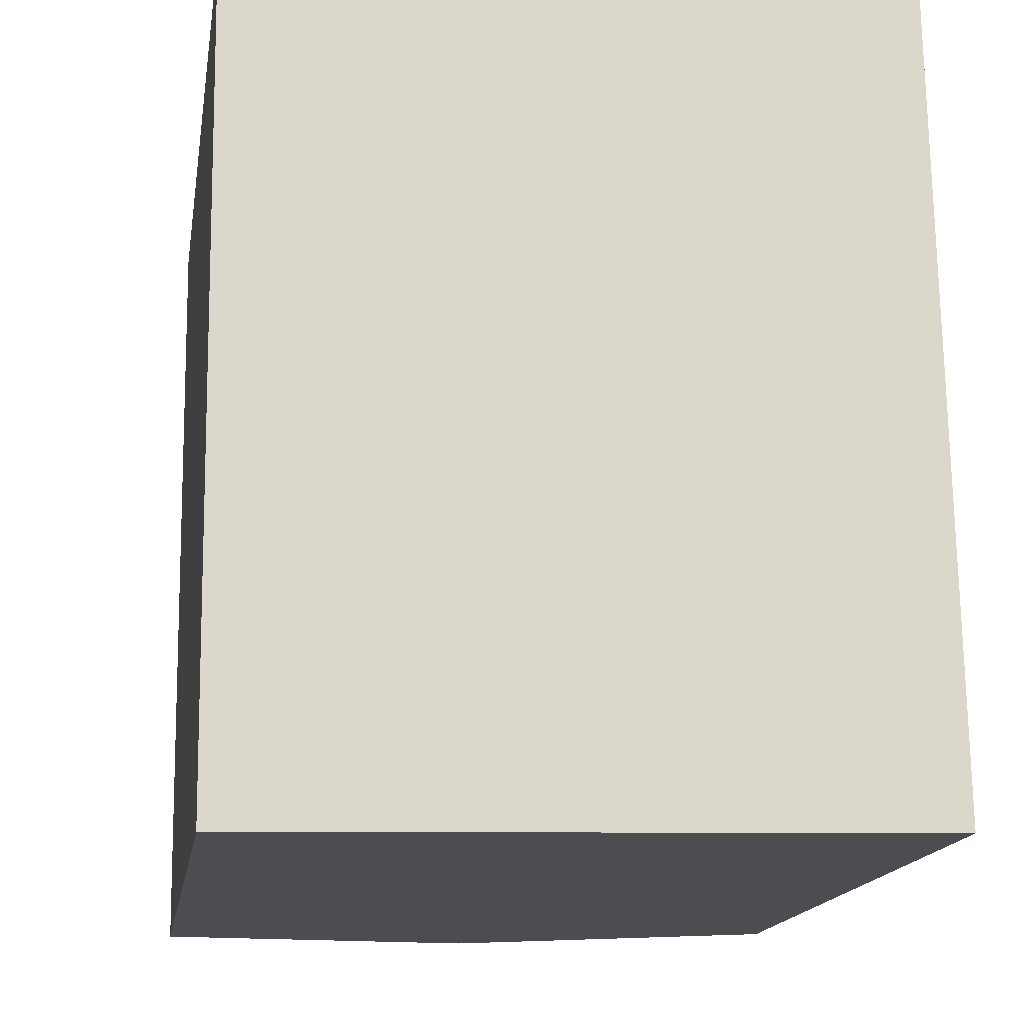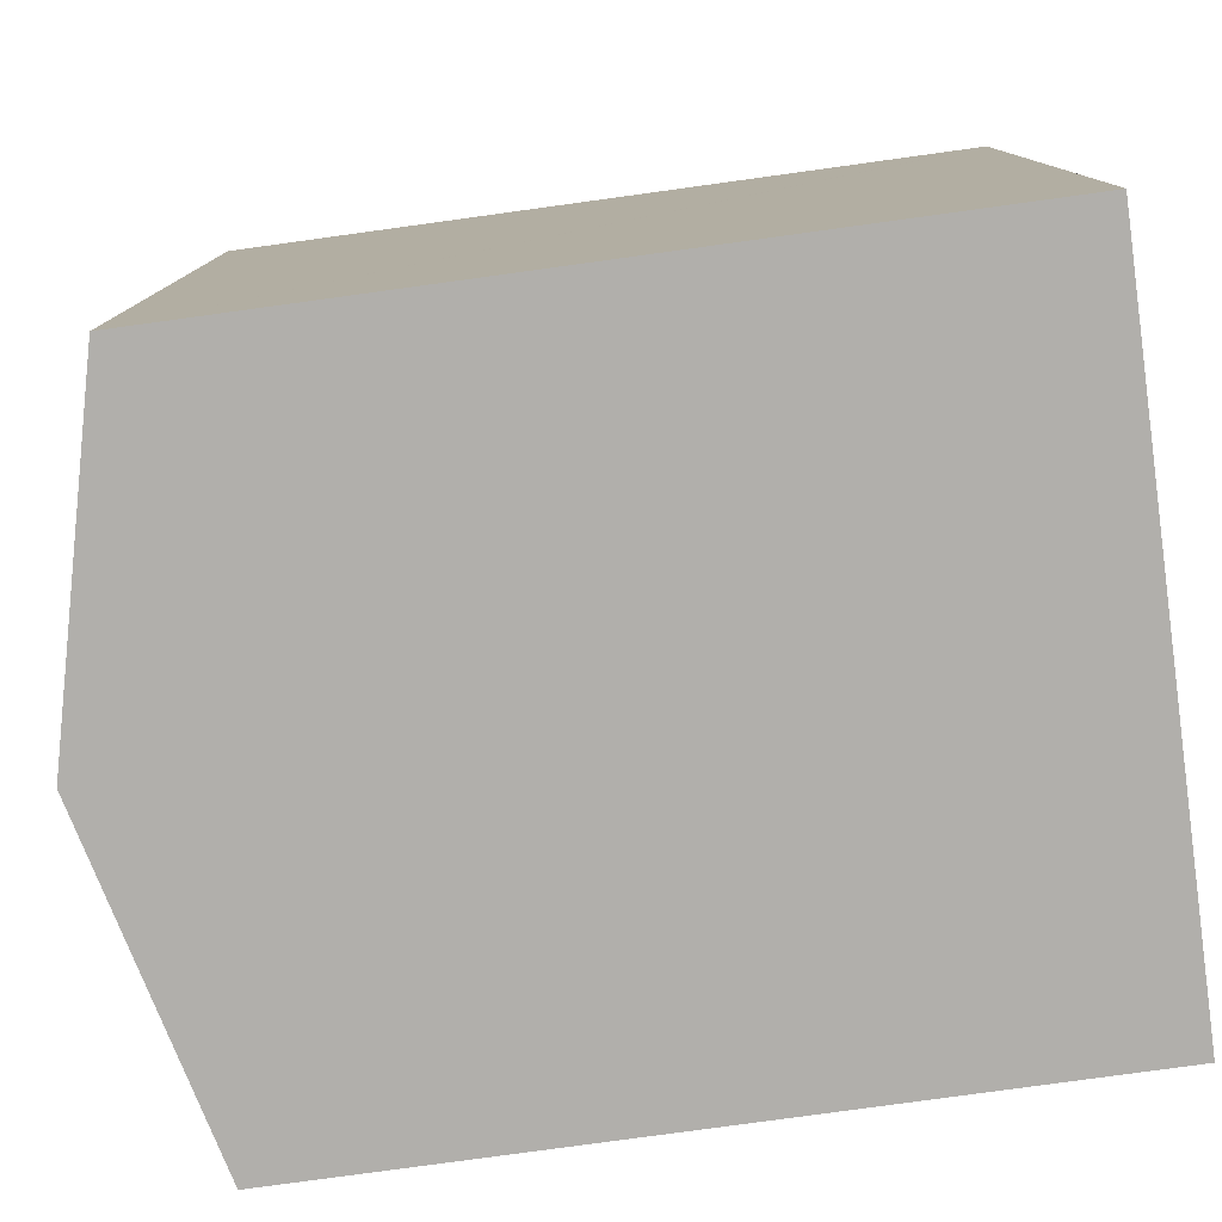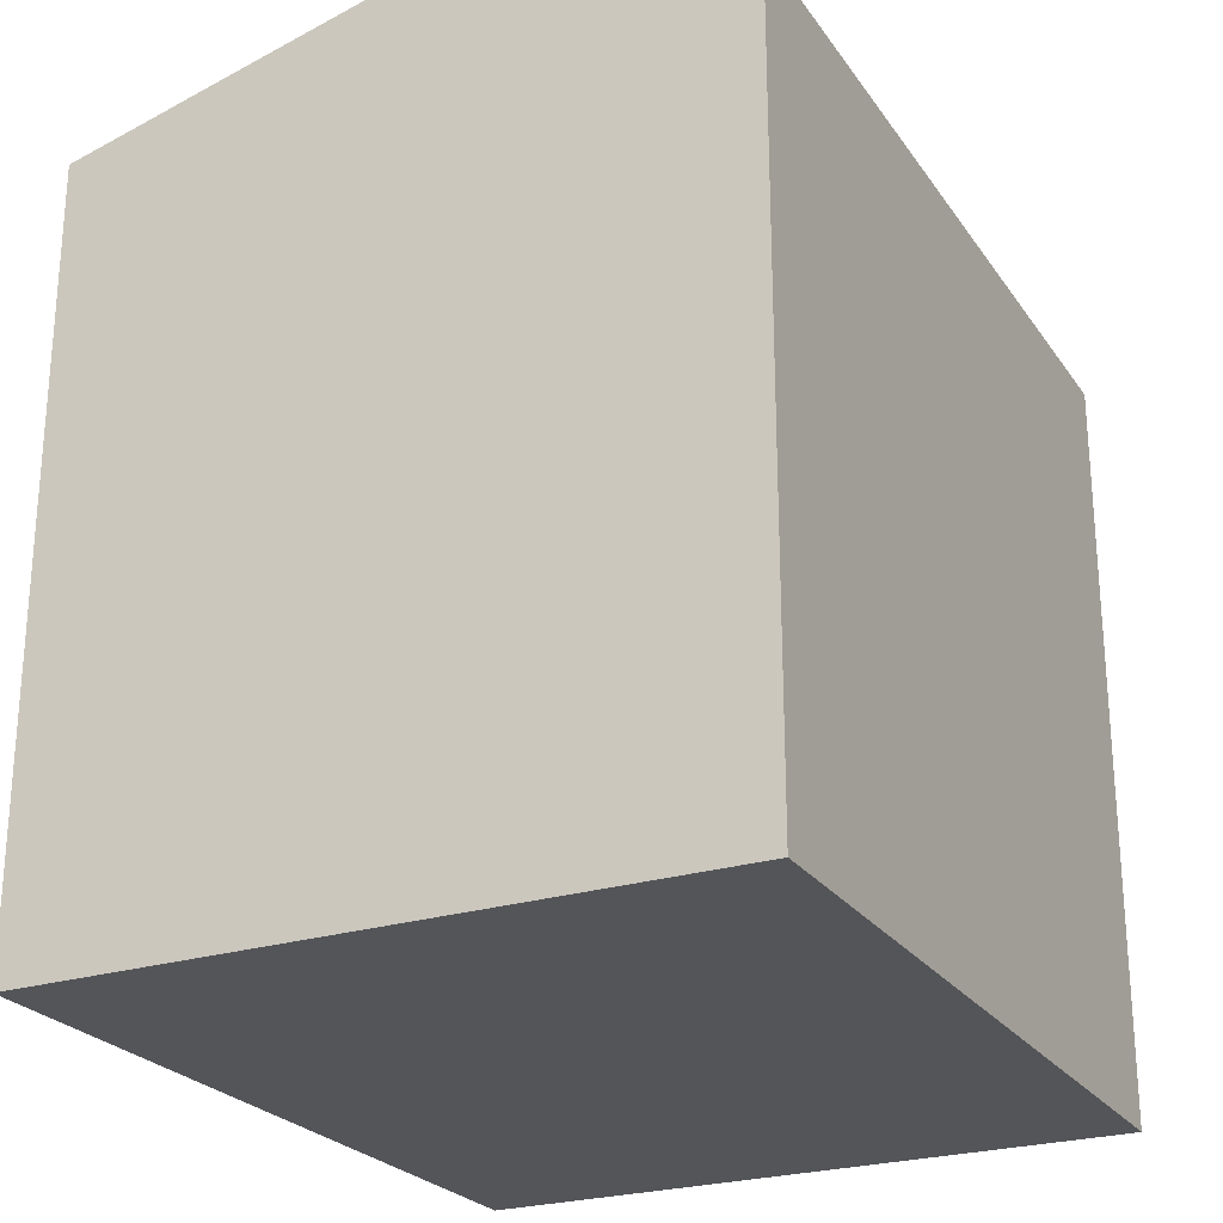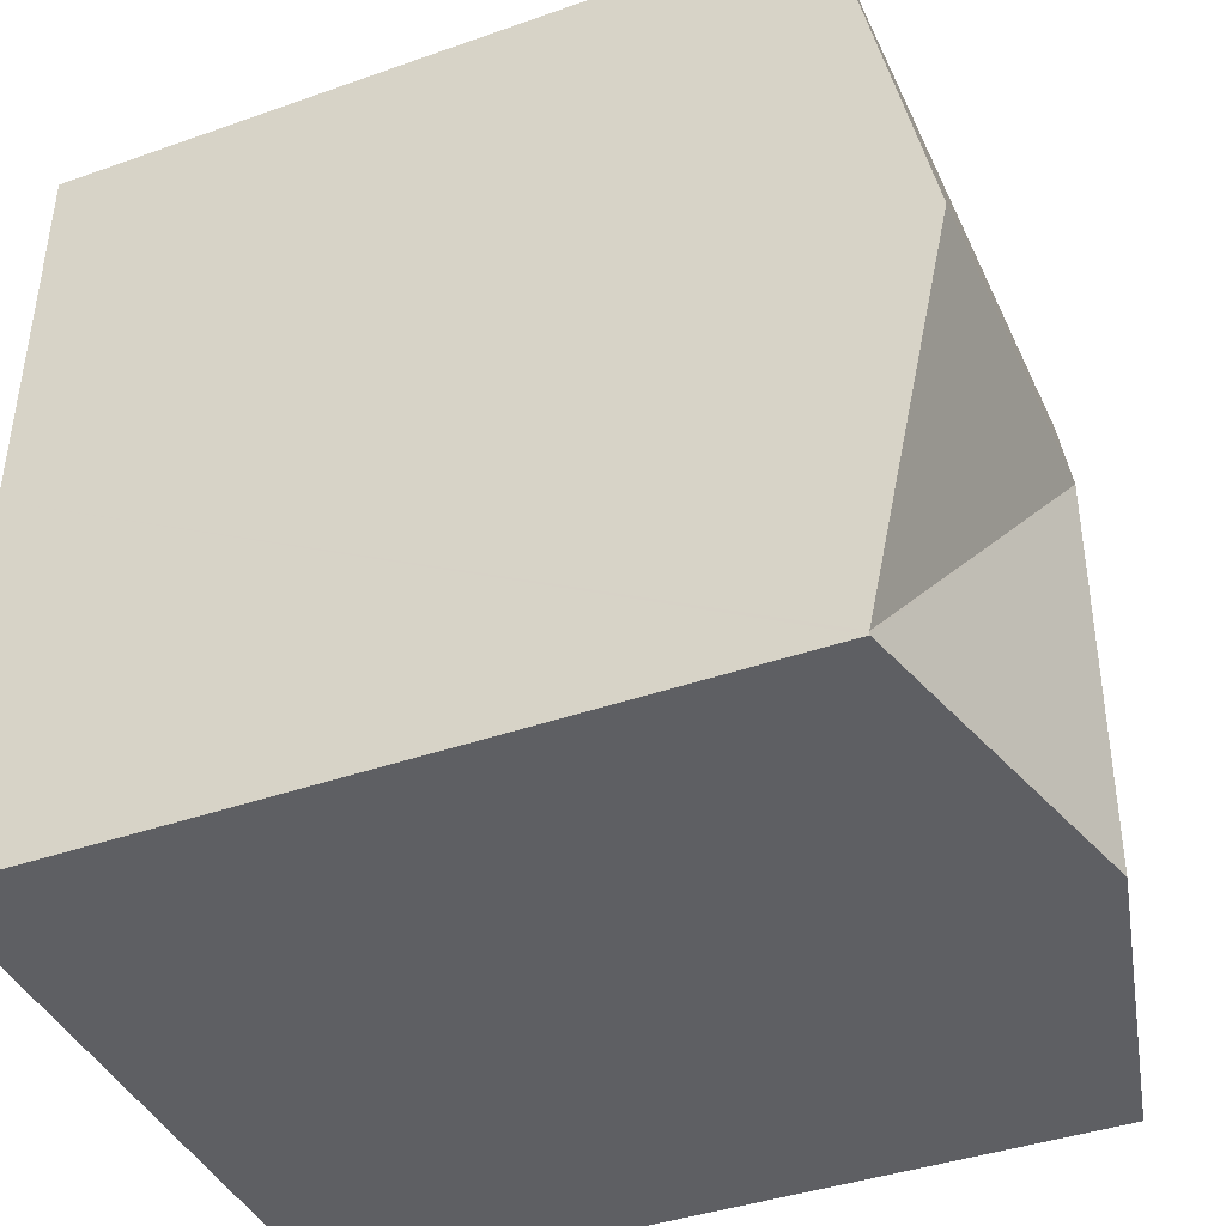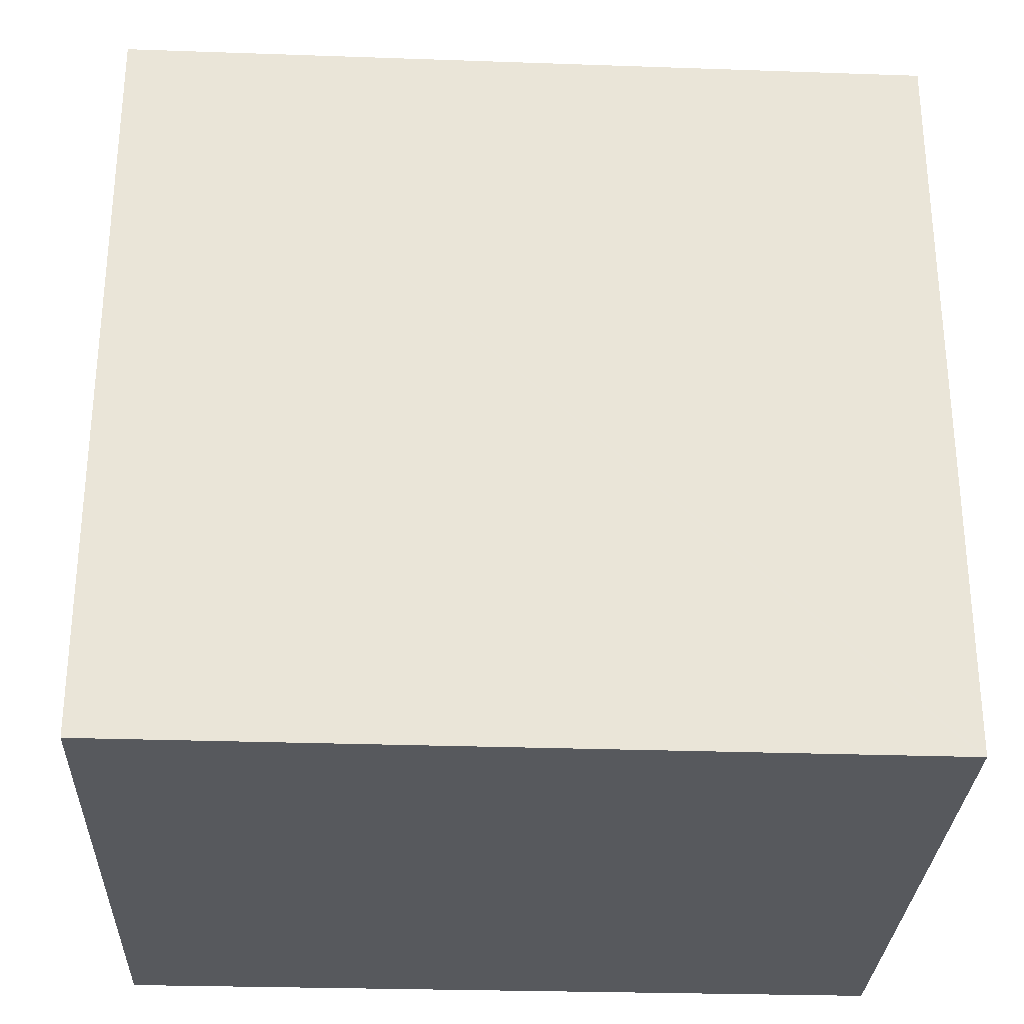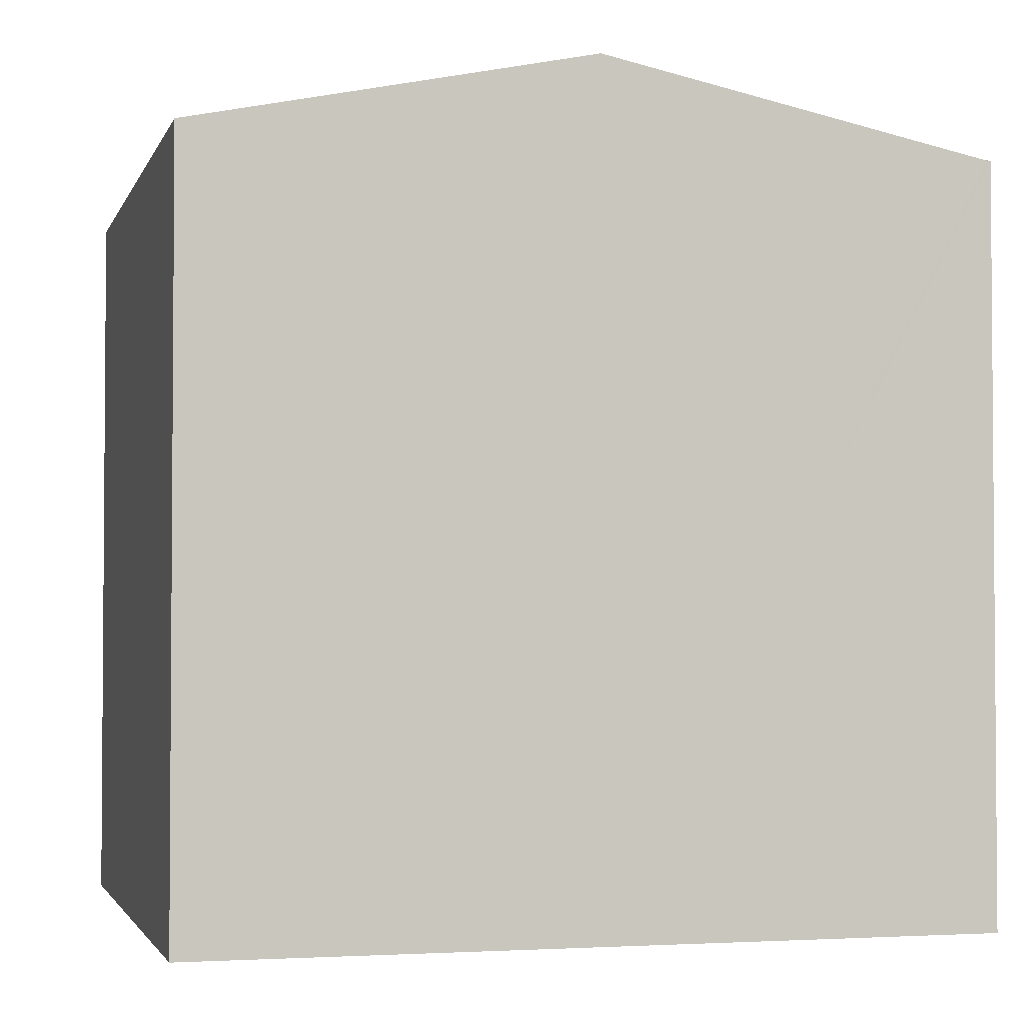
<metadata>
{"format":"obj","ext":"obj","renderer":"f3d","projection":"perspective","resolution":1024,"background":"white","views":[{"elev":-16.2,"azim":-9.1,"up":"+Z"},{"elev":-79.6,"azim":-82.2,"up":"+Z"},{"elev":-24.8,"azim":-154.2,"up":"+Y"},{"elev":-40.1,"azim":113.5,"up":"+Z"},{"elev":-29.1,"azim":-93.6,"up":"+Y"},{"elev":-2.6,"azim":74.1,"up":"+Y"}]}
</metadata>
<code>
v  1.76 4.37 -2.036
v  3.53 3.939 -4.09
v  1.788 4.371 -4.129
v  3.53 3.939 -4.071
v  0 3.939 2.412e-16
v  0.045 3.939 -4.168
v  3.465 3.935 0.095
v  0 3.935 0.019
v  3.498 4.37 -1.998
v  0 -1.163e-18 0.019
v  0 0 0
v  0.045 2.552e-16 -4.168
v  3.465 -5.817e-18 0.095
v  3.498 1.223e-16 -1.998
v  3.53 2.493e-16 -4.071
v  3.53 2.504e-16 -4.09
v  1.788 2.528e-16 -4.129
g defaultobject
f 1 2 3
f 2 1 4
f 5 3 6
f 3 5 1
f 7 5 8
f 5 7 1
f 1 7 9
f 1 9 4
f 5 10 8
f 10 5 6
f 10 6 11
f 11 6 12
f 10 7 8
f 7 10 13
f 13 9 7
f 9 13 4
f 4 13 14
f 4 14 2
f 2 14 15
f 2 15 16
f 16 3 2
f 3 16 6
f 6 16 12
f 12 16 17
f 15 17 16
f 17 15 14
f 17 14 13
f 17 13 12
f 12 13 10
f 12 10 11

</code>
